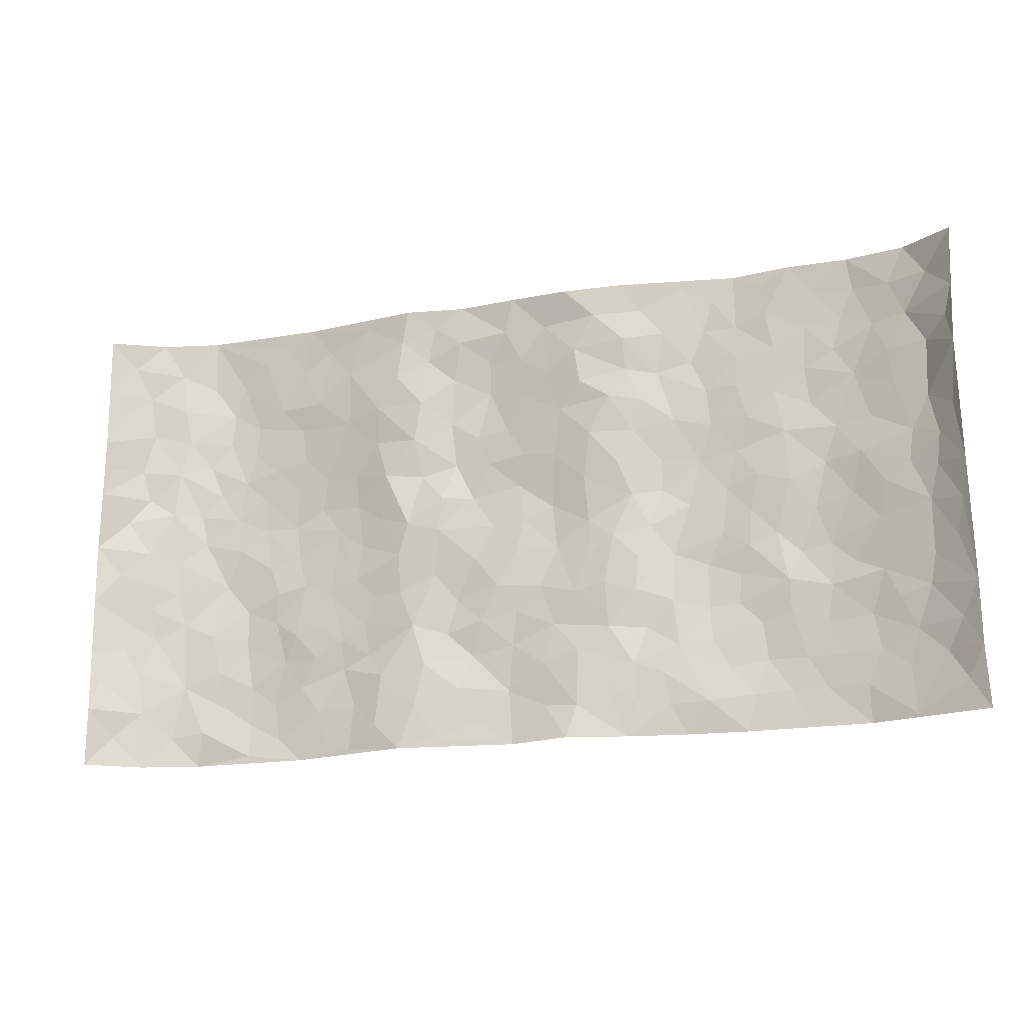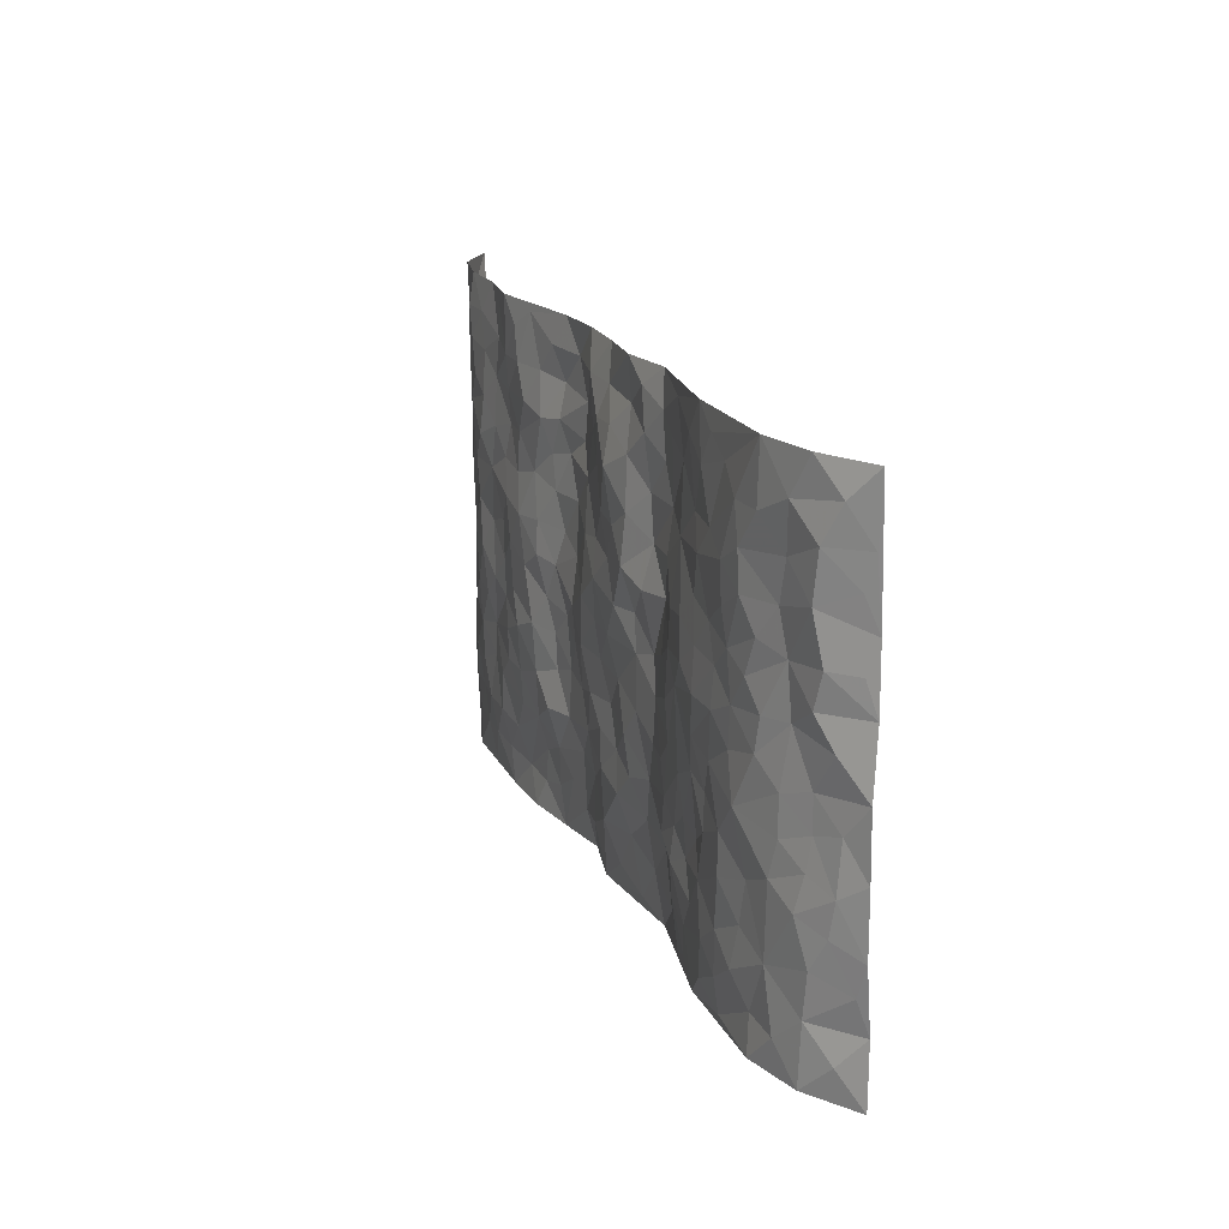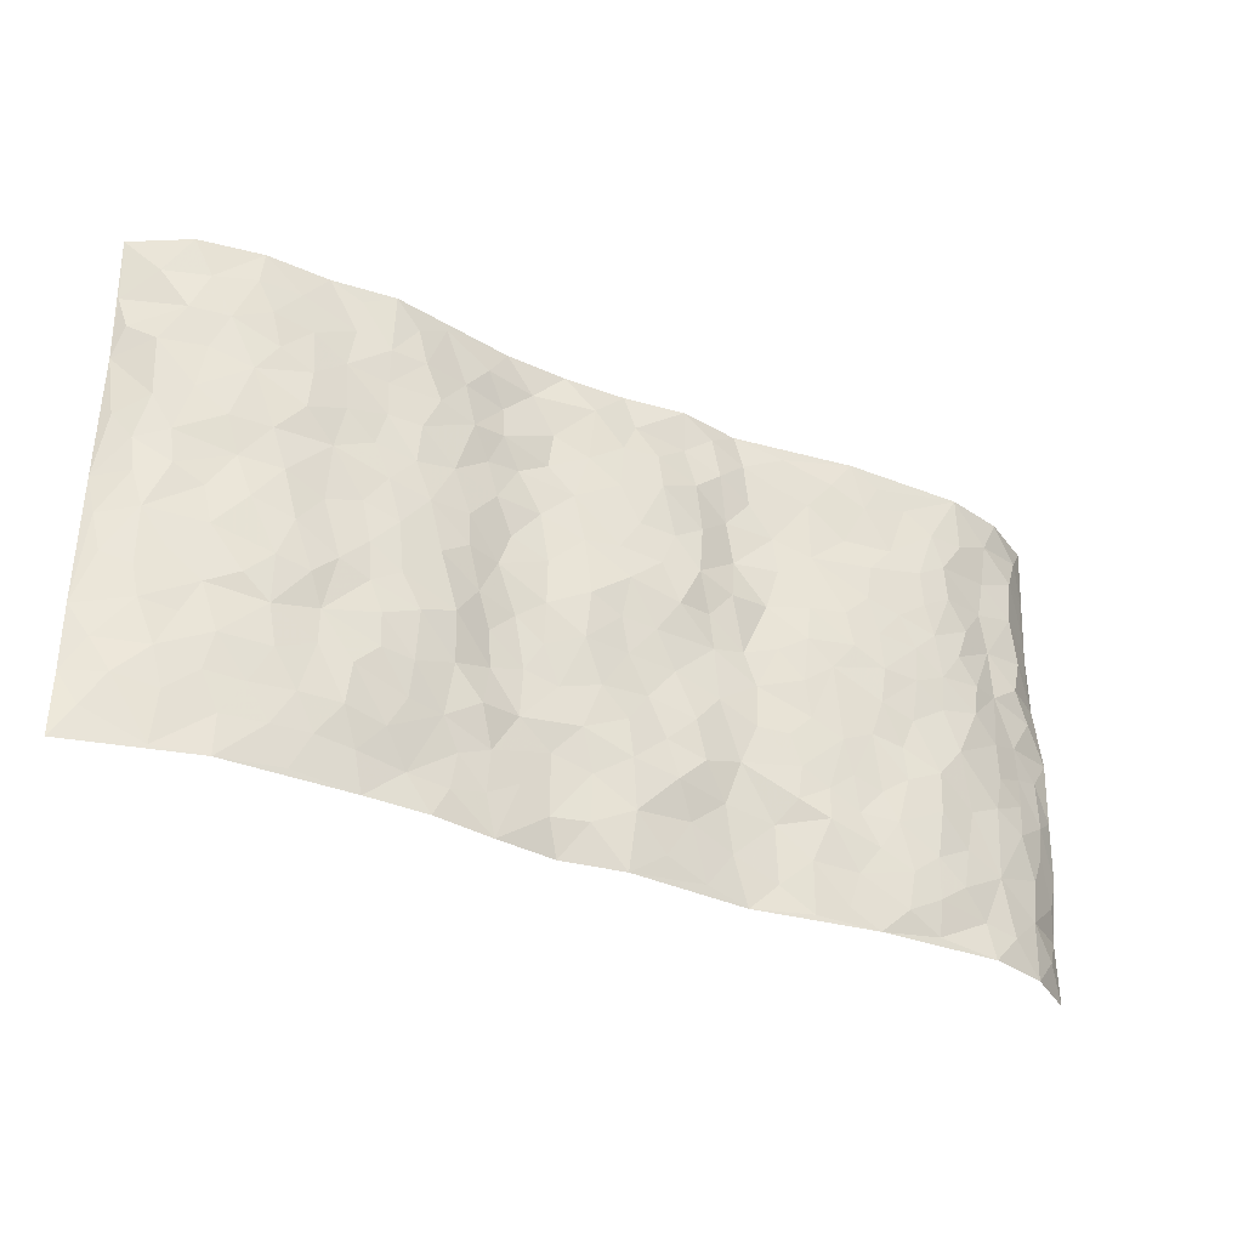
<metadata>
{"format":"obj","ext":"obj","renderer":"f3d","projection":"perspective","resolution":1024,"background":"white","views":[{"elev":-17.8,"azim":18.4,"up":"+Y"},{"elev":17.7,"azim":-109.5,"up":"+Y"},{"elev":-32.8,"azim":150.1,"up":"+Y"}]}
</metadata>
<code>
v -0.9578 0.003365 0.08317
v -0.9614 0.9966 0.07303
v 0.9736 0.003497 0.05712
v 0.9592 0.9979 0.0777
v -0.7959 0.393 -0.0001949
v -0.9667 0.5006 0.06996
v -0.8549 0.3586 0.01887
v -0.001021 0.002704 0.00933
v -0.9633 0.2514 0.07336
v -0.9163 0.3389 0.0412
v -0.735 0.003507 -0.01785
v -0.956 0.1275 0.08473
v -0.7106 0.2934 -0.01445
v -0.8547 0.002856 0.0149
v -0.8407 0.2895 0.00721
v -0.4897 0.002403 -0.01321
v -0.9434 0.1893 0.06589
v -0.2953 0.1704 0.01385
v -0.7772 0.3225 -0.007221
v -0.8596 0.1214 0.01802
v -0.9145 0.06518 0.0471
v -0.7957 0.06555 -0.003044
v -0.6732 0.1276 -0.02385
v -0.7237 0.07615 -0.01038
v -0.8714 0.2083 0.01975
v -0.9048 0.2712 0.03592
v -0.7694 0.1781 -0.007387
v -0.6923 0.2104 -0.017
v -0.8586 0.4884 0.02704
v -0.9649 0.3758 0.07235
v -0.7351 0.9976 -0.01461
v -0.5359 0.2228 -0.02451
v 0.2597 0.158 0.005479
v -0.9553 0.7487 0.08079
v -0.3667 0.3944 -0.01228
v -0.7815 0.7525 0.0003798
v -0.7984 0.8307 0.002836
v -0.582 0.4425 -0.02678
v -0.6009 0.6058 -0.02657
v -0.4891 0.9972 -0.01134
v -0.9398 0.6863 0.0651
v -0.6625 0.5626 -0.02395
v -0.3901 0.753 -0.002113
v -0.5096 0.2803 -0.01587
v -0.4592 0.2258 -0.01464
v -0.4945 0.1628 -0.02078
v -0.4476 0.6373 -0.02394
v -0.3656 0.5605 -0.01334
v 0.1661 0.4728 0.0009826
v -0.3326 0.2222 -0.009263
v -0.2117 0.6105 -0.002801
v -0.3742 0.6296 -0.01276
v -0.3048 0.06085 0.0218
v -0.6284 0.7103 -0.0279
v -0.3938 0.1953 -0.01763
v -0.8691 0.6168 0.01794
v -0.03771 0.3488 0.005014
v 0.05783 0.3394 -0.001671
v 0.2976 0.4506 -0.004951
v -0.09583 0.5512 -0.01133
v -0.165 0.5567 0.003403
v 0.09204 0.6291 0.001693
v -0.6334 0.3463 -0.03006
v -0.7496 0.5739 -0.01272
v -0.9348 0.8091 0.06109
v -0.5589 0.1295 -0.02835
v -0.3686 0.01433 0.008022
v -0.7943 0.4663 0.001052
v -0.6169 0.1726 -0.02726
v -0.6138 0.01938 -0.01691
v -0.2474 0.005522 0.03026
v -0.6153 0.08877 -0.02639
v -0.5458 0.05333 -0.02489
v -0.4313 0.03854 -0.006094
v -0.4507 0.1047 -0.01423
v -0.8885 0.6846 0.0241
v -0.9522 0.8727 0.07165
v -0.7379 0.5092 -0.01619
v 0.0009458 0.994 0.02079
v -0.8008 0.675 0.007818
v -0.5617 0.3152 -0.02603
v -0.5124 0.4614 -0.02907
v 0.00674 0.571 -0.0132
v -0.04909 0.4832 -0.006635
v 0.004137 0.4201 -0.00019
v -0.125 0.1303 0.01249
v -0.5699 0.6701 -0.02436
v -0.909 0.5619 0.03808
v -0.7334 0.6909 -0.01573
v -0.4486 0.2978 -0.01555
v -0.6312 0.2675 -0.02923
v -0.5013 0.6884 -0.02206
v -0.1729 0.4858 0.002673
v -0.2627 0.4372 0.005125
v -0.6484 0.649 -0.02584
v -0.01162 0.1177 0.0002265
v -0.4147 0.5113 -0.01957
v -0.3426 0.2895 -0.009467
v -0.2405 0.5042 0.01092
v -0.18 0.3833 0.0001221
v -0.9578 0.6242 0.08034
v -0.7065 0.6227 -0.02091
v -0.8098 0.5794 0.0117
v -0.3623 0.1119 -0.001561
v -0.5211 0.5336 -0.0328
v -0.6841 0.4065 -0.02862
v -0.1296 0.3254 -0.004322
v -0.15 0.2509 -0.0006282
v -0.5178 0.6119 -0.02719
v 0.1081 0.7271 0.0129
v -0.003782 0.2154 -0.002597
v -0.07313 0.2738 0.003003
v 0.004523 0.2887 -0.001312
v -0.4291 0.3647 -0.01828
v -0.197 0.1866 0.01569
v -0.655 0.4882 -0.02437
v -0.557 0.3813 -0.02213
v -0.4923 0.3923 -0.02044
v -0.307 0.5249 -0.001855
v -0.2587 0.3519 0.002651
v -0.3544 0.4681 -0.01327
v -0.2263 0.2734 0.008277
v -0.08996 0.4122 -3.675e-05
v -0.595 0.5317 -0.02973
v -0.09325 0.1991 -0.003958
v -0.215 0.0968 0.02413
v -0.3982 0.2591 -0.01218
v -0.9188 0.4384 0.04809
v -0.8619 0.4212 0.02679
v 0.0931 0.4221 -0.007657
v 0.2084 0.2379 0.008891
v 0.08363 0.5163 -0.01004
v 0.02032 0.4881 -0.005475
v 0.1662 0.3926 0.008023
v 0.7907 0.497 0.003807
v 0.2207 0.4334 0.01014
v 0.2672 0.3129 0.005331
v 0.1598 0.5658 0.009776
v 0.1234 0.9951 0.02636
v -0.294 0.6193 0.01091
v 0.423 0.8778 -0.01948
v 0.4885 0.9963 -0.02342
v -0.2127 0.7793 0.01393
v -0.05728 0.8628 -0.004777
v -0.3212 0.35 -0.007498
v -0.4582 0.5667 -0.02884
v -0.07536 0.05435 0.01042
v -0.1599 0.02485 0.02115
v 0.1211 0.005043 0.03372
v 0.01503 0.8584 -0.002944
v -0.01665 0.6988 -0.006876
v 0.4219 0.1967 -0.01634
v 0.3405 0.2893 -0.01465
v 0.5929 0.5258 -0.01952
v 0.5251 0.5463 -0.02016
v 0.4563 0.1353 -0.01595
v 0.524 0.2277 -0.02611
v 0.4134 0.361 -0.02859
v 0.02224 0.6395 -0.001684
v -0.05977 0.6267 -0.009633
v -0.1473 0.7289 -0.008015
v -0.08686 0.6924 -0.01152
v -0.05952 0.7906 -0.01753
v -0.1374 0.6324 -0.01369
v 0.02086 0.7734 -0.0001741
v 0.2461 0.9952 0.01989
v -0.01716 0.9233 0.009623
v -0.2684 0.8443 0.0188
v -0.1989 0.8782 0.00645
v -0.3157 0.7792 0.01489
v -0.2429 0.9956 0.02502
v -0.2269 0.6947 0.01407
v -0.3173 0.6996 0.003577
v -0.1395 0.8283 -0.002754
v -0.1207 0.9957 0.005794
v 0.2181 0.744 0.01853
v 0.173 0.6653 0.01668
v 0.3252 0.5939 -0.01398
v 0.2611 0.522 0.0006697
v 0.2653 0.6642 0.004253
v 0.4234 0.7426 -0.01662
v 0.3547 0.6815 -0.008955
v 0.2854 0.7315 0.004822
v 0.07067 0.9271 0.004905
v 0.07873 0.821 0.01254
v 0.1448 0.8555 0.02662
v 0.2516 0.8702 0.02074
v 0.3197 0.7915 -0.007674
v 0.2323 0.5939 0.01108
v -0.8808 0.8663 0.016
v -0.6839 0.816 -0.02574
v -0.8678 0.7736 0.01291
v -0.8548 0.9972 0.01328
v -0.9154 0.9384 0.0377
v -0.8105 0.9201 -0.001487
v -0.735 0.8844 -0.01812
v -0.6065 0.9282 -0.016
v -0.6637 0.8851 -0.02327
v -0.6893 0.7454 -0.02528
v -0.5612 0.8138 -0.02104
v -0.6231 0.7808 -0.02844
v -0.5112 0.8998 -0.01672
v -0.3913 0.8765 0.00217
v -0.5456 0.9591 -0.01474
v -0.4657 0.8147 -0.006743
v -0.4419 0.9348 -0.009347
v -0.3444 0.9707 0.009147
v -0.5121 0.7603 -0.02176
v -0.3197 0.8992 0.01028
v -0.2576 0.9283 0.01739
v 0.1558 0.7822 0.0253
v 0.2537 0.8022 0.008486
v 0.1892 0.9302 0.02699
v 0.3913 0.8101 -0.01777
v 0.3369 0.8779 -0.0008518
v 0.3811 0.9799 -0.005434
v 0.2884 0.9345 0.006578
v 0.4405 0.9459 -0.01871
v 0.3793 0.4926 -0.02342
v 0.3241 0.528 -0.01683
v 0.4835 0.6033 -0.02638
v 0.4315 0.6632 -0.0182
v 0.4047 0.5872 -0.02567
v 0.353 0.1907 -0.005994
v 0.4819 0.3344 -0.02752
v 0.4591 0.5217 -0.02735
v 0.3452 0.3871 -0.02035
v -0.123 0.9118 0.01142
v -0.1827 0.9556 0.008
v 0.3207 0.1338 0.002755
v 0.6138 0.01536 -0.01317
v 0.2014 0.3331 0.01148
v 0.2723 0.3843 0.003756
v 0.5853 0.248 -0.02043
v 0.7339 0.9984 -0.01163
v 0.9663 0.2516 0.07264
v 0.4917 0.8106 -0.01581
v 0.7202 0.4876 -0.01909
v 0.4882 0.7454 -0.01295
v 0.9593 0.5013 0.08149
v 0.6711 0.2941 -0.02288
v 0.5097 0.4675 -0.02293
v 0.7787 0.3114 -0.002697
v 0.5626 0.4153 -0.02652
v 0.4907 0.002366 -0.01292
v 0.08932 0.252 0.005624
v 0.5065 0.07747 -0.01541
v 0.1341 0.3187 0.009787
v 0.4164 0.2664 -0.02209
v 0.8724 0.266 0.02273
v 0.6434 0.4618 -0.02856
v 0.5798 0.08278 -0.0211
v 0.4488 0.4253 -0.02537
v 0.609 0.3715 -0.02909
v 0.2852 0.2324 -0.009334
v 0.4788 0.2713 -0.02647
v 0.2643 0.07932 0.009298
v 0.3671 0.002981 -0.007789
v 0.2446 0.00279 0.01328
v 0.2005 0.1154 0.01326
v 0.06664 0.1704 0.01169
v 0.1442 0.1903 0.01604
v 0.6144 0.148 -0.02435
v 0.7775 0.423 -0.003777
v 0.7504 0.2219 -0.01131
v 0.6531 0.08165 -0.0174
v 0.6716 0.3845 -0.0281
v 0.7205 0.3391 -0.0203
v 0.8837 0.3269 0.02731
v 0.7451 0.5678 -0.005968
v 0.6941 0.1466 -0.01377
v 0.7657 0.1509 -0.006617
v 0.8389 0.368 0.01554
v 0.9339 0.3506 0.05501
v 0.8829 0.439 0.0286
v 0.5836 0.3133 -0.01901
v 0.8215 0.1073 0.008505
v 0.3326 0.06408 0.002185
v 0.4122 0.06934 -0.002748
v 0.07025 0.07849 0.01155
v 0.1418 0.07374 0.02108
v 0.9526 0.75 0.08512
v 0.7341 0.08037 -0.009632
v 0.6574 0.2161 -0.02374
v 0.9472 0.4258 0.06768
v 0.9016 0.5096 0.03791
v 0.8083 0.2511 0.007523
v 0.5342 0.1485 -0.02575
v 0.7369 0.002774 -0.01104
v 0.5033 0.3937 -0.02269
v 0.9353 0.06546 0.04742
v 0.9675 0.1273 0.07011
v 0.8406 0.1815 0.01141
v 0.8972 0.1262 0.02999
v 0.829 0.01065 0.01563
v 0.9316 0.1896 0.0495
v 0.6679 0.5556 -0.02486
v 0.6937 0.6329 -0.02246
v 0.5864 0.6356 -0.0228
v 0.8251 0.6917 0.00936
v 0.633 0.7711 -0.02483
v 0.9412 0.6255 0.06737
v 0.7686 0.6418 -0.007297
v 0.8539 0.5951 0.01536
v 0.7359 0.7438 -0.01884
v 0.8448 0.5305 0.01462
v 0.9095 0.5743 0.04207
v 0.8898 0.6595 0.02583
v 0.6418 0.6921 -0.03039
v 0.5665 0.7231 -0.02092
v 0.5101 0.6735 -0.01808
v 0.8522 0.8523 0.01228
v 0.7141 0.8713 -0.02239
v 0.8111 0.7769 0.00533
v 0.894 0.7782 0.02873
v 0.7817 0.8442 -0.008245
v 0.9538 0.8739 0.07938
v 0.6963 0.8024 -0.02277
v 0.938 0.8112 0.06529
v 0.7436 0.932 -0.01842
v 0.8554 0.9982 0.01055
v 0.611 0.9973 -0.008496
v 0.8203 0.9259 0.003652
v 0.9015 0.9276 0.0345
v 0.6622 0.9341 -0.01733
v 0.557 0.9001 -0.01437
v 0.4917 0.8796 -0.02058
v 0.5498 0.9682 -0.01476
v 0.5709 0.8208 -0.01599
v 0.6375 0.8603 -0.01968
f 29 6 128
f 12 21 20
f 26 10 9
f 55 45 46
f 27 19 15
f 26 9 17
f 101 6 88
f 12 1 21
f 7 15 19
f 125 86 96
f 84 123 85
f 129 29 128
f 25 27 15
f 12 20 17
f 73 75 66
f 22 14 11
f 26 17 25
f 9 12 17
f 25 15 26
f 5 129 7
f 52 146 48
f 55 18 50
f 7 19 5
f 20 27 25
f 124 82 105
f 41 76 34
f 20 14 22
f 14 20 21
f 14 21 1
f 24 22 11
f 24 27 22
f 72 66 69
f 69 32 91
f 70 24 11
f 24 23 27
f 17 20 25
f 27 20 22
f 10 15 7
f 10 26 15
f 23 28 27
f 27 13 19
f 28 23 69
f 13 27 28
f 119 121 94
f 10 7 129
f 6 30 128
f 9 10 30
f 36 192 80
f 80 102 89
f 118 81 44
f 64 103 78
f 115 126 86
f 45 32 46
f 91 63 13
f 129 68 29
f 95 87 54
f 95 54 199
f 202 40 204
f 82 97 105
f 29 88 6
f 18 55 104
f 148 126 71
f 38 82 124
f 50 18 122
f 117 82 38
f 5 19 106
f 82 117 118
f 80 64 102
f 127 45 55
f 194 77 190
f 98 35 114
f 39 124 105
f 127 50 98
f 106 19 13
f 66 75 46
f 39 95 42
f 63 117 38
f 95 89 102
f 101 56 76
f 51 140 99
f 18 53 126
f 62 83 132
f 45 127 90
f 112 113 57
f 103 29 68
f 130 85 58
f 109 39 105
f 35 94 121
f 113 246 58
f 151 165 163
f 120 100 94
f 114 127 98
f 192 190 65
f 95 39 87
f 36 191 37
f 67 104 74
f 56 101 88
f 13 63 106
f 192 34 76
f 268 241 243
f 108 115 125
f 93 84 60
f 133 84 85
f 156 288 157
f 101 76 41
f 80 103 64
f 105 97 146
f 99 61 51
f 92 109 47
f 125 96 111
f 158 227 153
f 75 104 55
f 69 66 32
f 81 91 32
f 106 78 68
f 42 64 78
f 77 34 65
f 24 70 72
f 75 73 16
f 16 71 67
f 2 34 77
f 13 28 91
f 103 56 88
f 56 80 76
f 72 69 23
f 11 16 70
f 16 73 70
f 16 67 74
f 115 18 126
f 24 72 23
f 73 72 70
f 16 74 75
f 72 73 66
f 32 45 44
f 84 83 60
f 66 46 32
f 78 106 116
f 117 63 81
f 67 53 104
f 103 68 78
f 69 91 28
f 36 80 89
f 106 38 116
f 106 68 5
f 81 118 117
f 62 132 138
f 32 44 81
f 53 67 71
f 57 58 85
f 123 100 107
f 93 60 61
f 33 230 224
f 8 96 147
f 132 133 130
f 140 48 119
f 93 100 123
f 122 98 50
f 164 60 160
f 53 71 126
f 125 112 108
f 193 194 195
f 75 55 46
f 63 91 81
f 56 103 80
f 196 198 31
f 18 104 53
f 121 48 97
f 38 106 63
f 118 97 82
f 97 35 121
f 51 172 140
f 130 134 49
f 87 39 109
f 288 252 263
f 97 114 35
f 47 43 92
f 57 113 58
f 248 130 58
f 34 101 41
f 114 90 127
f 116 124 42
f 145 94 35
f 118 114 97
f 167 79 175
f 98 145 35
f 85 123 57
f 43 47 52
f 199 36 89
f 42 78 116
f 159 83 62
f 88 29 103
f 74 104 75
f 118 44 90
f 173 140 172
f 42 95 102
f 190 192 37
f 65 190 77
f 89 95 199
f 125 111 112
f 92 87 109
f 18 115 122
f 177 180 176
f 112 57 107
f 109 105 146
f 93 94 100
f 285 286 275
f 96 86 147
f 137 232 131
f 57 123 107
f 87 92 208
f 49 134 136
f 132 130 49
f 161 164 162
f 50 127 55
f 122 108 107
f 122 107 100
f 48 140 52
f 118 90 114
f 99 119 94
f 123 84 93
f 36 37 192
f 48 121 119
f 120 122 100
f 39 42 124
f 38 124 116
f 248 58 246
f 44 45 90
f 98 122 120
f 146 52 47
f 94 93 99
f 168 209 170
f 212 183 188
f 202 197 200
f 42 102 64
f 107 108 112
f 99 93 61
f 8 280 96
f 112 111 113
f 125 115 86
f 115 108 122
f 128 30 10
f 5 68 129
f 10 129 128
f 132 49 138
f 83 84 133
f 130 133 85
f 83 133 132
f 248 134 130
f 156 152 224
f 151 110 165
f 212 186 211
f 153 224 249
f 254 251 244
f 246 261 262
f 225 158 249
f 49 136 179
f 185 184 150
f 214 188 181
f 181 188 182
f 161 163 174
f 143 170 172
f 110 211 185
f 184 79 167
f 174 228 169
f 62 110 159
f 163 150 144
f 210 169 229
f 170 143 168
f 176 211 110
f 98 120 145
f 94 145 120
f 48 146 97
f 109 146 47
f 148 86 126
f 147 86 148
f 71 8 148
f 8 147 148
f 244 276 254
f 232 136 134
f 174 143 161
f 60 83 160
f 163 162 151
f 159 160 83
f 261 281 262
f 259 281 149
f 219 220 59
f 246 113 111
f 33 255 131
f 157 256 152
f 137 255 153
f 230 278 279
f 262 260 33
f 154 155 242
f 131 255 137
f 248 131 232
f 281 280 149
f 259 258 278
f 220 179 59
f 159 151 160
f 162 160 151
f 164 61 60
f 228 174 144
f 144 174 163
f 159 110 151
f 161 172 164
f 186 184 185
f 161 162 163
f 61 164 51
f 160 162 164
f 187 217 213
f 150 163 165
f 205 202 200
f 79 184 139
f 170 43 173
f 174 169 143
f 161 143 172
f 167 144 150
f 176 180 183
f 172 170 173
f 223 226 221
f 185 150 165
f 99 140 119
f 207 206 203
f 172 51 164
f 43 52 173
f 173 52 140
f 167 175 228
f 228 229 169
f 210 168 169
f 177 110 62
f 189 138 179
f 62 138 177
f 136 232 233
f 181 182 222
f 150 184 167
f 178 180 189
f 49 179 138
f 177 138 189
f 180 178 182
f 178 179 220
f 307 308 304
f 222 223 221
f 215 187 188
f 176 183 212
f 187 213 186
f 214 215 188
f 185 211 186
f 237 181 239
f 182 188 183
f 110 185 165
f 216 215 141
f 211 176 212
f 182 183 180
f 176 110 177
f 213 184 186
f 178 189 179
f 177 189 180
f 195 190 37
f 197 198 200
f 195 194 190
f 34 192 65
f 80 192 76
f 37 196 195
f 194 2 77
f 193 2 194
f 196 37 191
f 31 193 195
f 198 196 191
f 31 195 196
f 199 201 191
f 197 204 31
f 198 191 201
f 31 198 197
f 201 199 54
f 36 199 191
f 54 208 201
f 208 43 205
f 208 54 87
f 198 201 200
f 206 205 203
f 43 170 203
f 210 207 209
f 40 202 206
f 31 204 40
f 197 202 204
f 208 205 200
f 43 203 205
f 205 206 202
f 203 209 207
f 171 40 207
f 40 206 207
f 208 200 201
f 43 208 92
f 170 209 203
f 168 143 169
f 207 210 171
f 168 210 209
f 188 187 212
f 212 187 186
f 166 139 213
f 184 213 139
f 237 214 181
f 215 214 141
f 216 141 218
f 213 217 166
f 142 166 216
f 217 216 166
f 187 215 217
f 216 217 215
f 237 141 214
f 142 216 218
f 223 222 182
f 179 136 59
f 223 220 219
f 267 238 251
f 237 327 141
f 223 182 178
f 158 290 253
f 220 223 178
f 59 233 227
f 233 59 136
f 248 246 131
f 153 249 158
f 251 254 267
f 223 219 226
f 111 261 246
f 297 251 238
f 276 256 157
f 167 228 144
f 229 228 175
f 175 171 229
f 229 171 210
f 260 257 33
f 265 271 272
f 266 289 283
f 269 243 250
f 249 224 152
f 266 283 271
f 227 233 137
f 253 227 158
f 325 313 320
f 135 264 275
f 310 329 239
f 270 298 297
f 249 256 225
f 275 273 269
f 311 222 221
f 155 154 299
f 234 276 157
f 310 311 299
f 222 239 181
f 221 226 155
f 266 263 252
f 242 290 244
f 264 273 275
f 273 264 243
f 242 244 154
f 276 290 225
f 288 234 157
f 240 282 302
f 275 286 306
f 225 290 158
f 234 263 284
f 241 254 276
f 233 232 137
f 137 153 227
f 264 135 238
f 244 251 154
f 260 259 257
f 227 253 219
f 33 224 255
f 154 297 299
f 240 302 307
f 297 154 251
f 264 268 243
f 253 226 219
f 271 284 263
f 277 294 293
f 290 242 253
f 241 234 284
f 59 227 219
f 242 155 226
f 252 245 231
f 157 152 156
f 257 230 33
f 152 256 249
f 278 230 257
f 262 33 131
f 224 153 255
f 259 278 257
f 134 248 232
f 230 279 224
f 96 261 111
f 261 96 280
f 280 281 261
f 246 262 131
f 252 247 245
f 268 267 241
f 283 277 272
f 288 247 252
f 275 274 285
f 295 291 294
f 267 268 264
f 263 234 288
f 309 310 299
f 290 276 244
f 283 272 271
f 267 254 241
f 265 243 241
f 236 240 285
f 297 238 270
f 303 305 298
f 241 276 234
f 221 155 299
f 272 277 293
f 250 243 287
f 286 285 240
f 284 271 265
f 271 263 266
f 295 3 291
f 225 256 276
f 241 284 265
f 289 266 231
f 3 292 291
f 321 235 323
f 293 294 296
f 279 278 258
f 245 279 258
f 279 156 224
f 260 281 259
f 280 8 149
f 262 281 260
f 231 266 252
f 267 264 238
f 306 304 270
f 283 289 295
f 243 269 273
f 236 269 250
f 294 292 296
f 274 236 285
f 269 274 275
f 250 287 293
f 245 289 231
f 236 274 269
f 156 279 247
f 242 226 253
f 247 279 245
f 243 265 287
f 288 156 247
f 265 272 293
f 296 292 236
f 293 287 265
f 295 294 277
f 277 283 295
f 236 250 296
f 289 3 295
f 292 294 291
f 293 296 250
f 300 304 308
f 325 320 235
f 329 330 326
f 270 304 303
f 270 303 298
f 309 305 301
f 135 306 270
f 299 297 298
f 298 309 299
f 238 135 270
f 300 314 305
f 303 300 305
f 304 306 307
f 300 303 304
f 282 319 315
f 322 325 235
f 275 306 135
f 307 306 286
f 240 307 286
f 308 307 302
f 302 282 308
f 308 282 315
f 305 309 298
f 310 309 301
f 310 301 329
f 310 239 311
f 222 311 239
f 299 311 221
f 319 312 315
f 312 323 316
f 301 305 318
f 305 314 316
f 300 308 315
f 316 314 312
f 312 314 315
f 315 314 300
f 323 312 324
f 316 313 318
f 282 4 317
f 330 313 325
f 4 321 324
f 235 320 323
f 282 317 319
f 312 319 317
f 326 325 322
f 316 320 313
f 316 318 305
f 142 218 327
f 327 218 141
f 316 323 320
f 324 312 317
f 4 324 317
f 321 323 324
f 318 313 330
f 328 326 322
f 326 327 329
f 329 327 237
f 326 328 327
f 322 142 328
f 327 328 142
f 329 237 239
f 301 318 330
f 326 330 325
f 330 329 301

</code>
